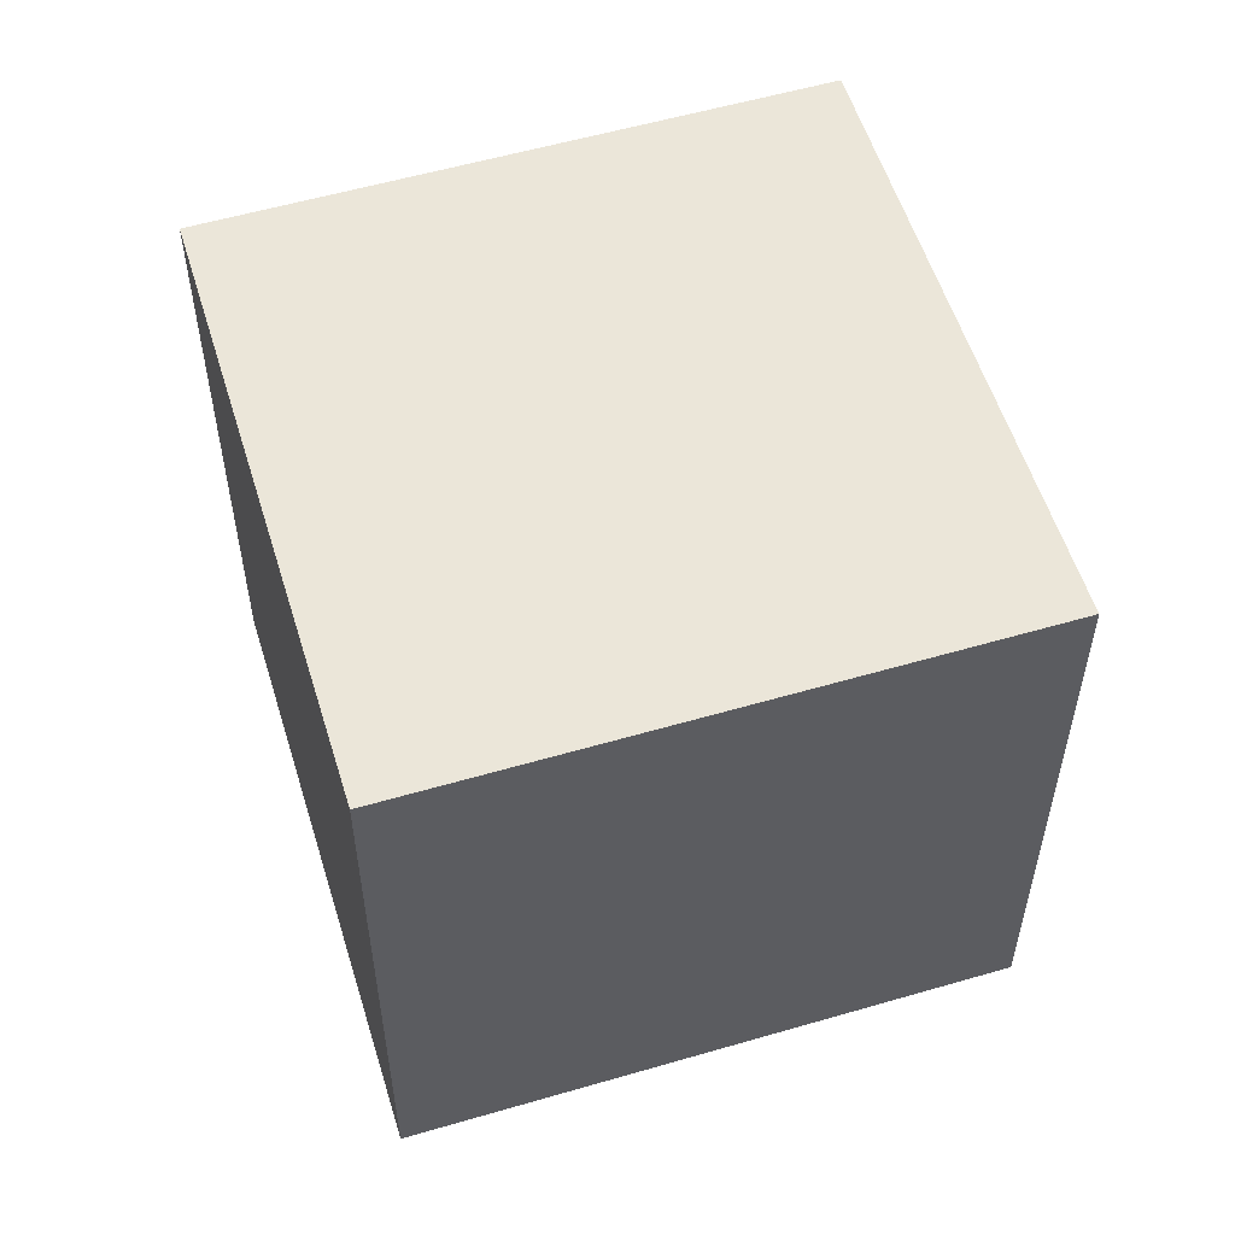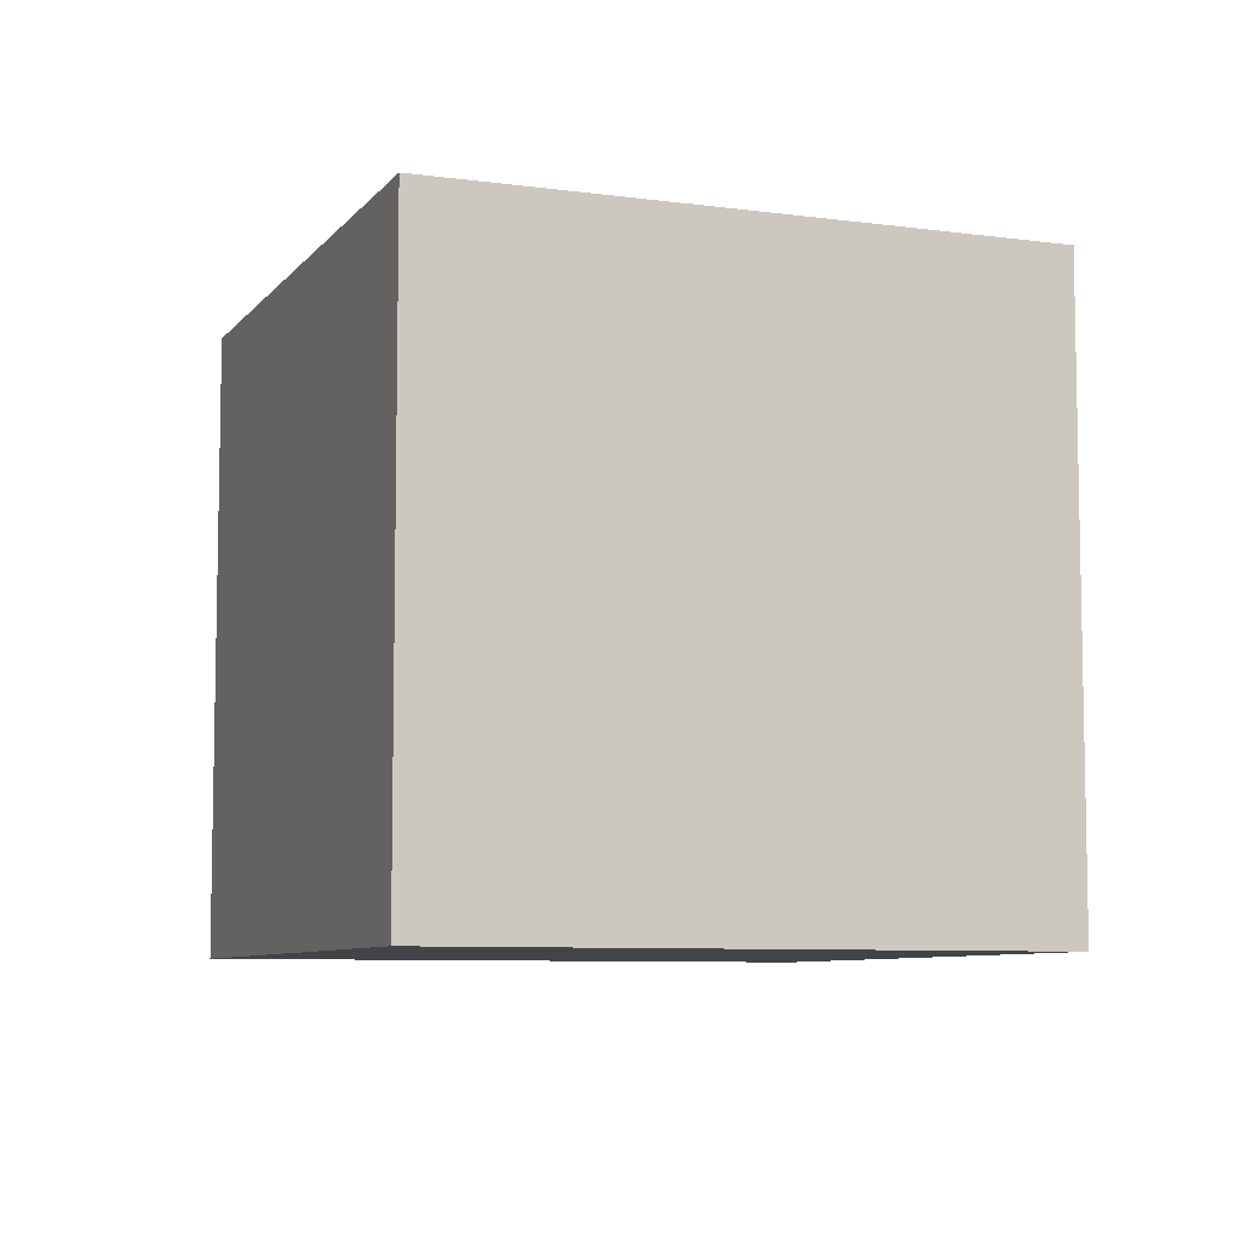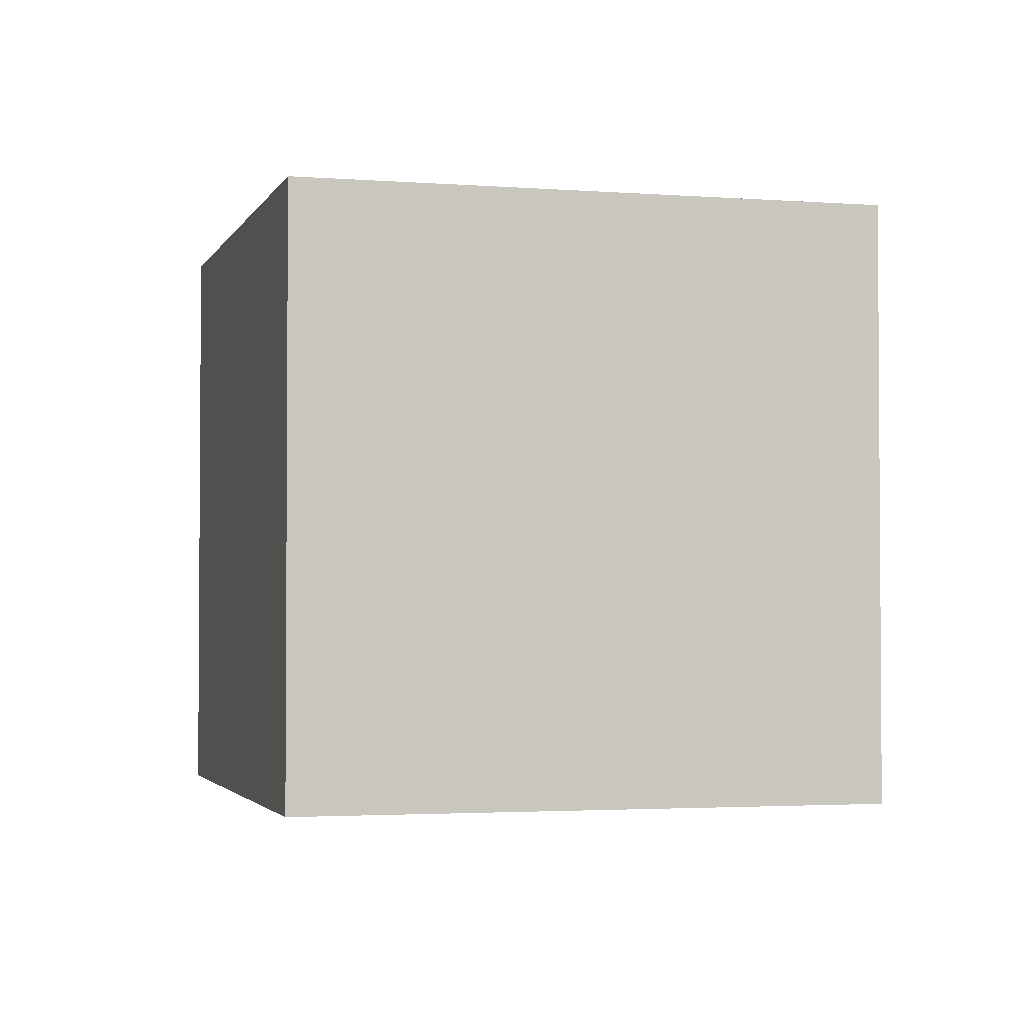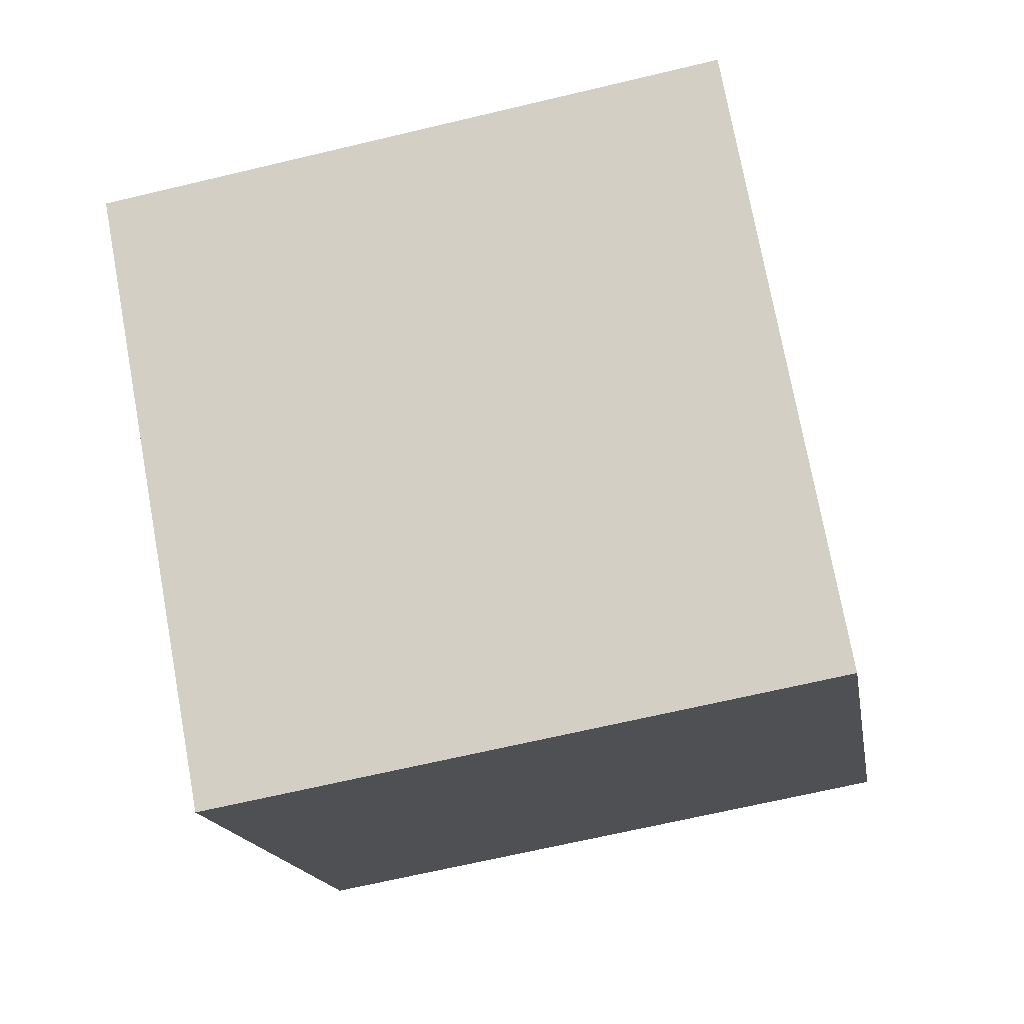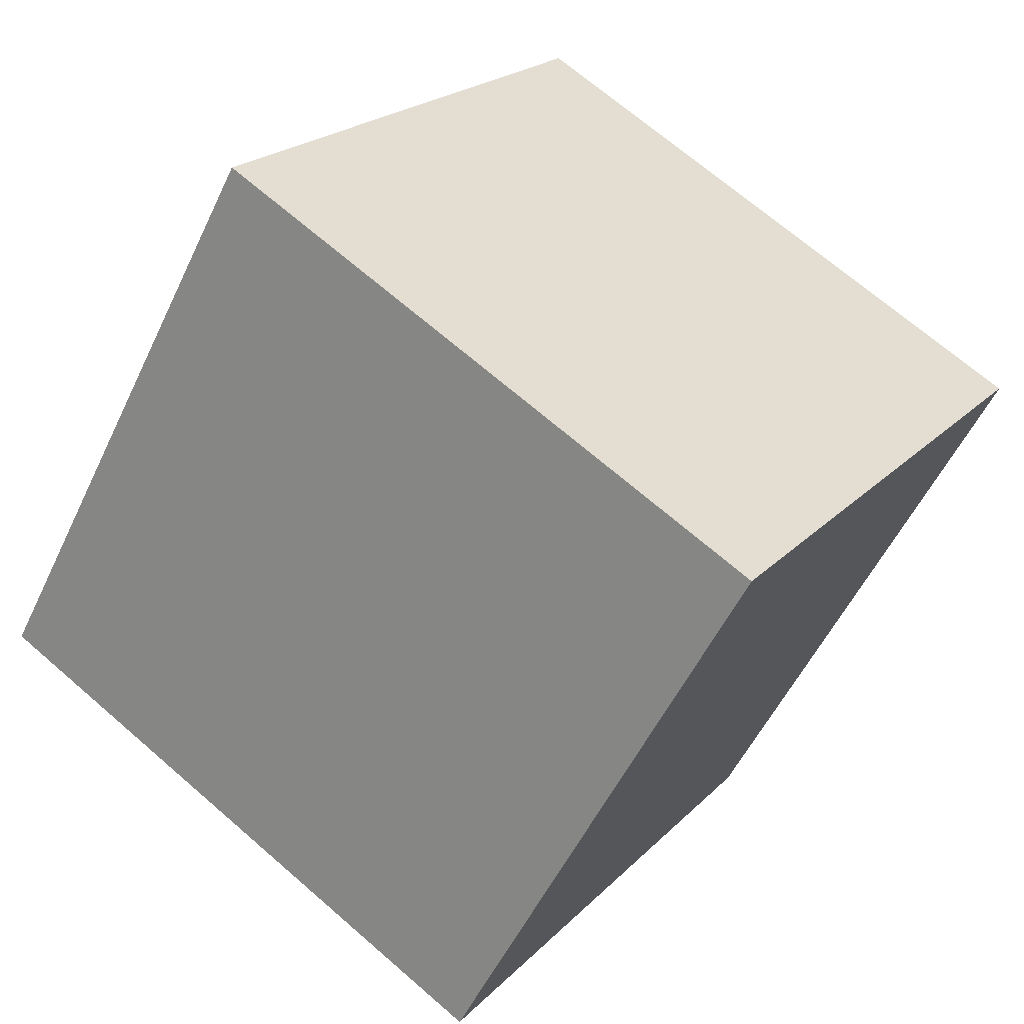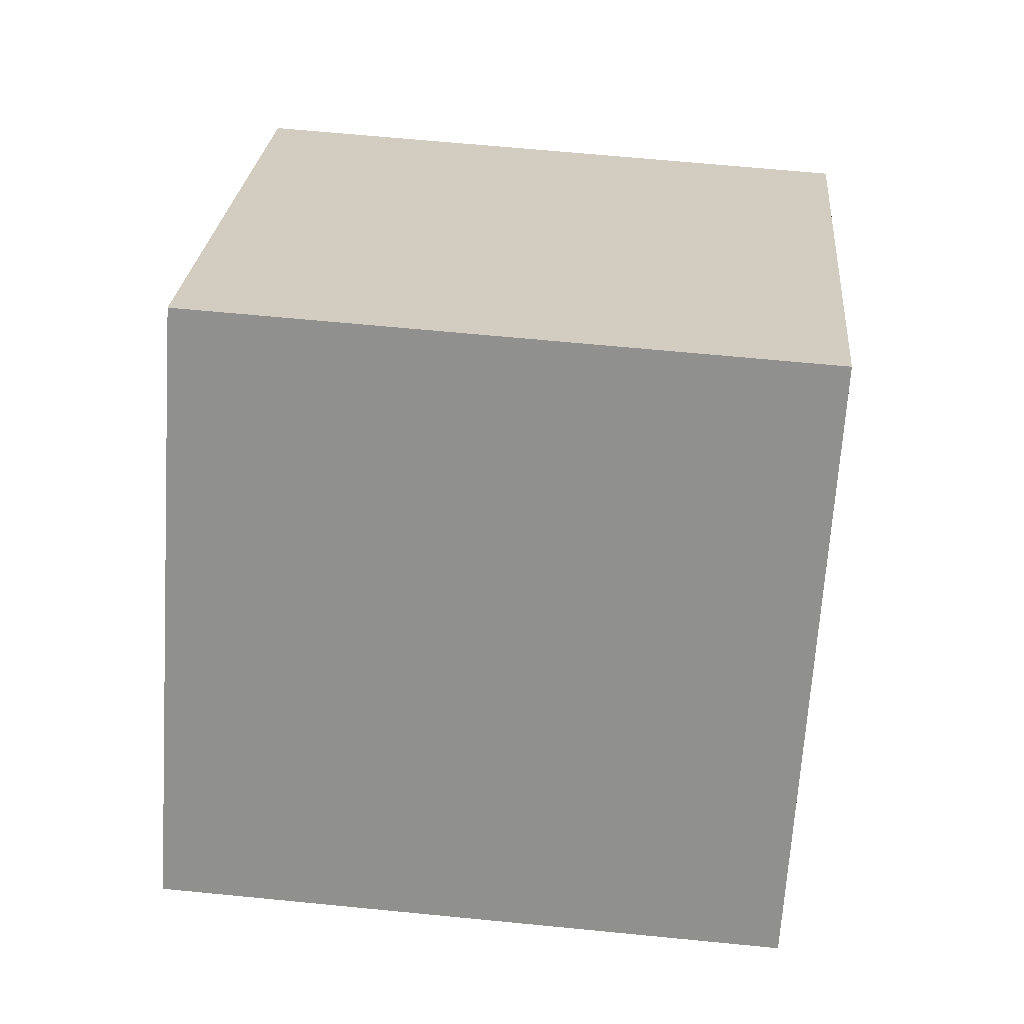
<metadata>
{"format":"obj","ext":"obj","renderer":"f3d","projection":"perspective","resolution":1024,"background":"white","views":[{"elev":56.0,"azim":33.1,"up":"+Z"},{"elev":-7.7,"azim":-60.9,"up":"+Z"},{"elev":-2.5,"azim":-55.1,"up":"+Z"},{"elev":-66.2,"azim":-76.5,"up":"+Y"},{"elev":68.9,"azim":-49.0,"up":"+Y"},{"elev":63.8,"azim":-84.3,"up":"+Y"}]}
</metadata>
<code>
v 0.8017 0.5353 -0.3175
v 0.8017 0.5353 0.0825
v 0.5453 0.2283 0.0825
v 0.8017 0.5353 -0.3175
v 0.5453 0.2283 0.0825
v 0.5453 0.2283 -0.3175
v 0.4947 0.7917 -0.3175
v 0.2383 0.4847 -0.3175
v 0.2383 0.4847 0.0825
v 0.4947 0.7917 -0.3175
v 0.2383 0.4847 0.0825
v 0.4947 0.7917 0.0825
v 0.8017 0.5353 -0.3175
v 0.4947 0.7917 -0.3175
v 0.4947 0.7917 0.0825
v 0.8017 0.5353 -0.3175
v 0.4947 0.7917 0.0825
v 0.8017 0.5353 0.0825
v 0.8017 0.5353 0.0825
v 0.4947 0.7917 0.0825
v 0.2383 0.4847 0.0825
v 0.8017 0.5353 0.0825
v 0.2383 0.4847 0.0825
v 0.5453 0.2283 0.0825
v 0.5453 0.2283 0.0825
v 0.2383 0.4847 0.0825
v 0.2383 0.4847 -0.3175
v 0.5453 0.2283 0.0825
v 0.2383 0.4847 -0.3175
v 0.5453 0.2283 -0.3175
v 0.4947 0.7917 -0.3175
v 0.8017 0.5353 -0.3175
v 0.5453 0.2283 -0.3175
v 0.4947 0.7917 -0.3175
v 0.5453 0.2283 -0.3175
v 0.2383 0.4847 -0.3175
f 1 2 3
f 4 5 6
f 7 8 9
f 10 11 12
f 13 14 15
f 16 17 18
f 19 20 21
f 22 23 24
f 25 26 27
f 28 29 30
f 31 32 33
f 34 35 36

</code>
